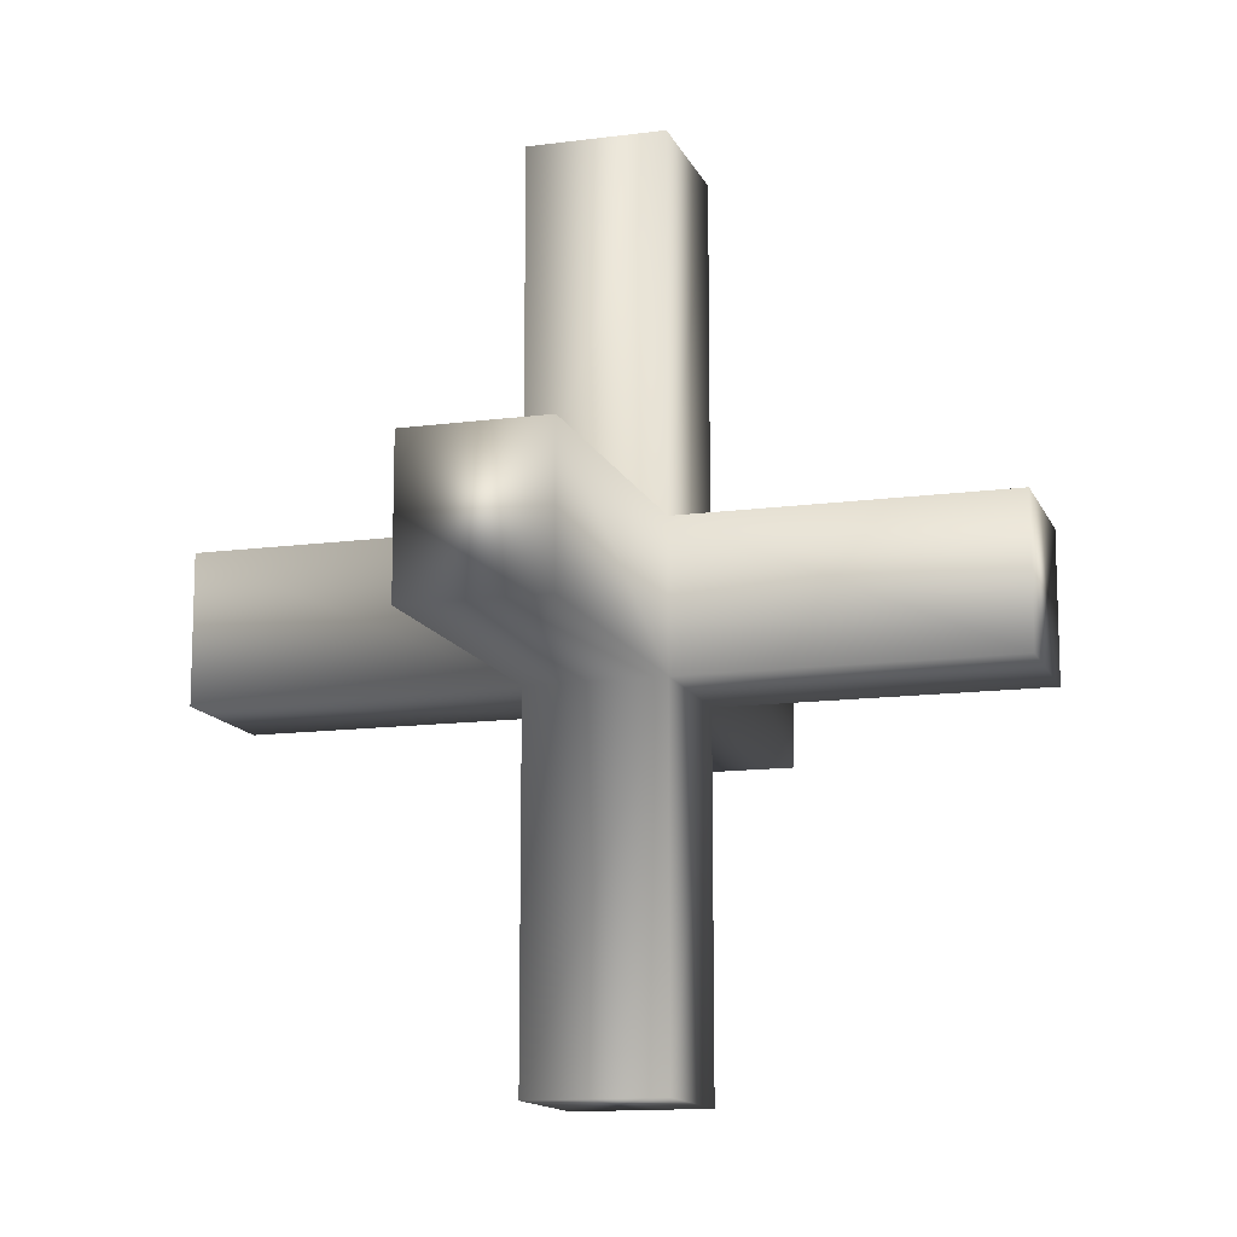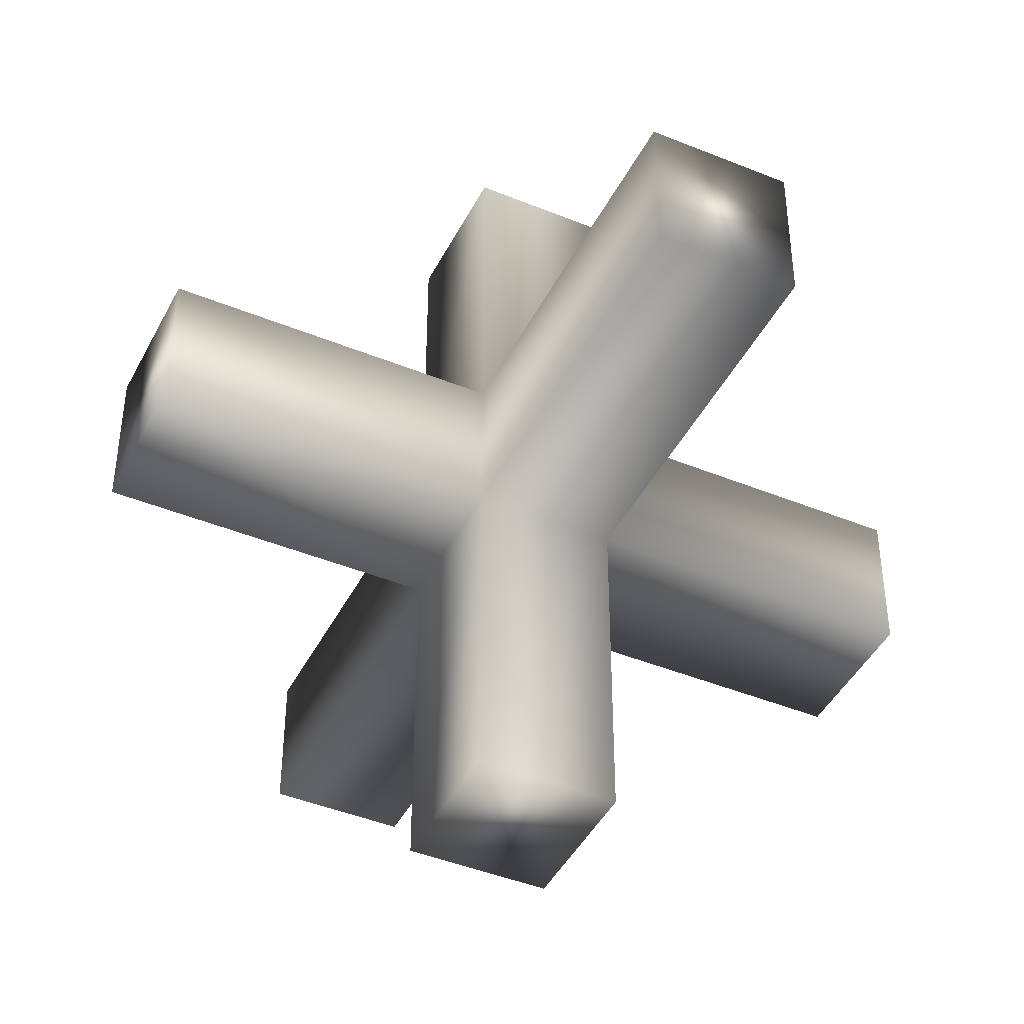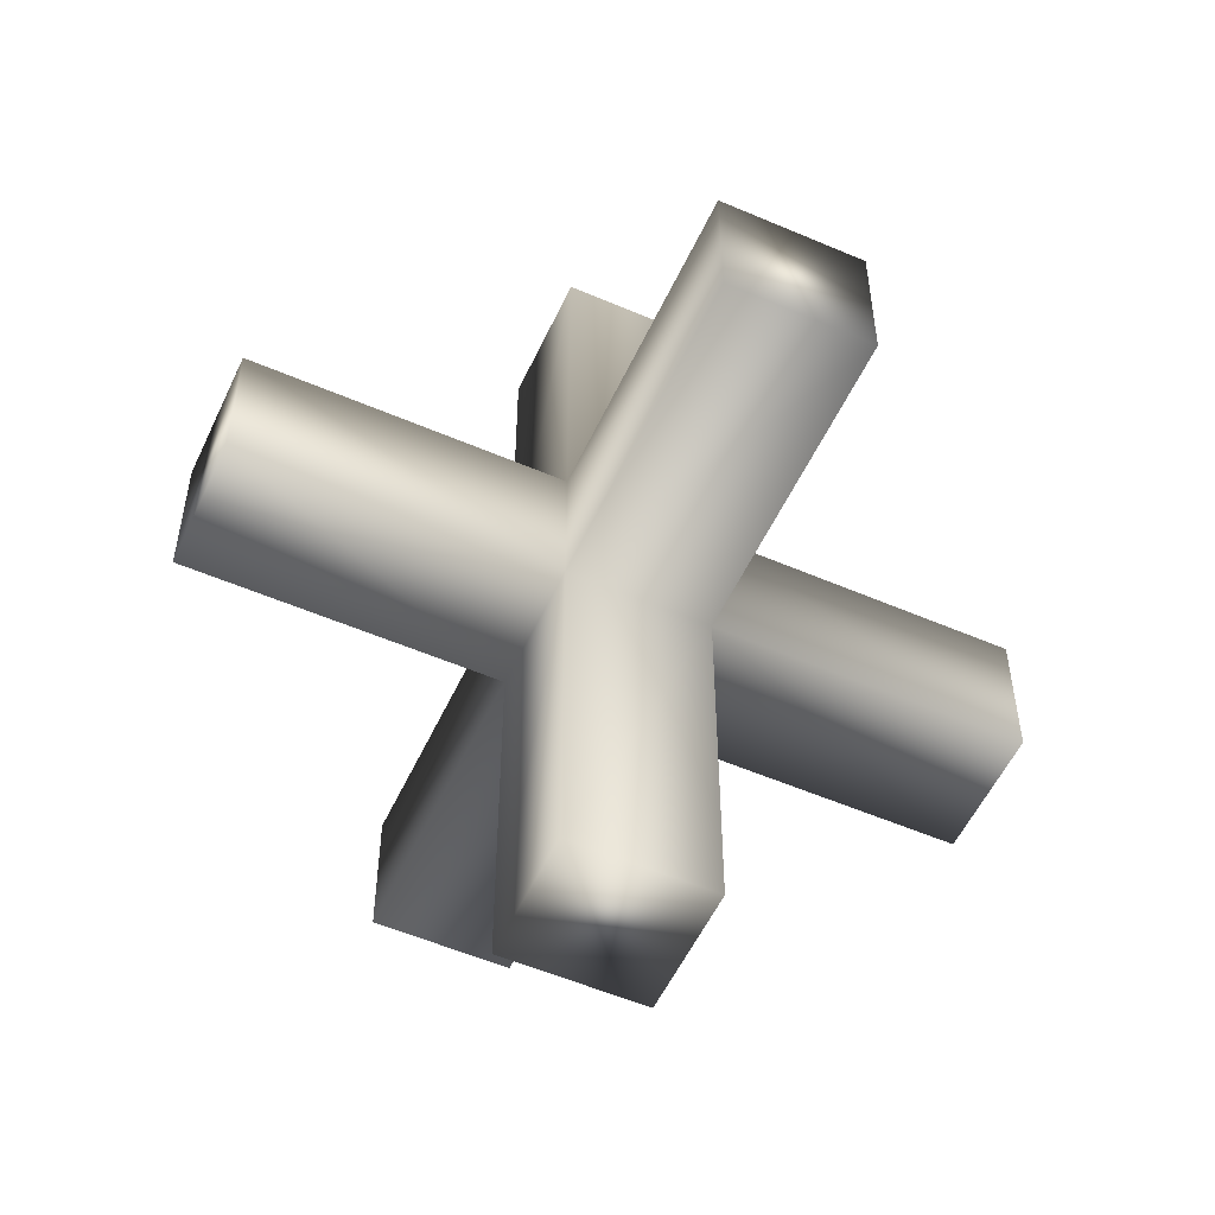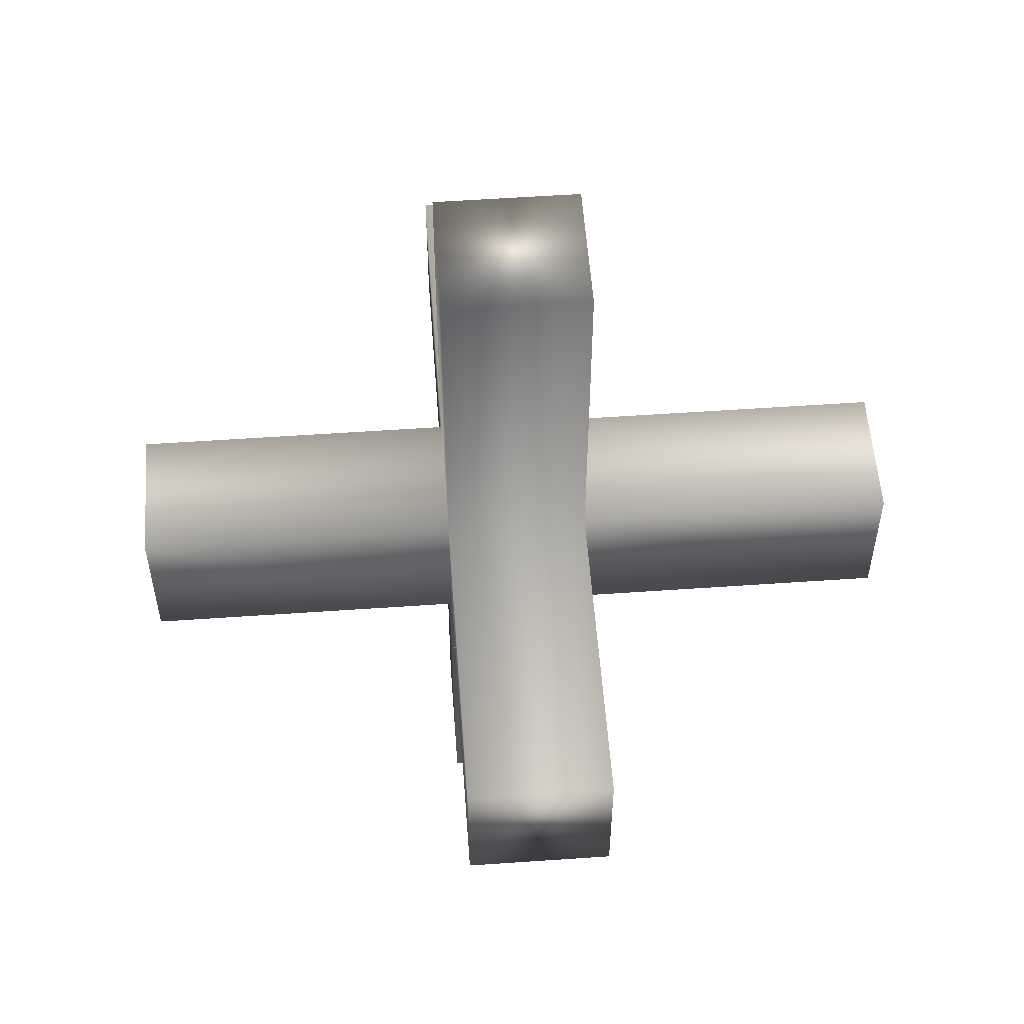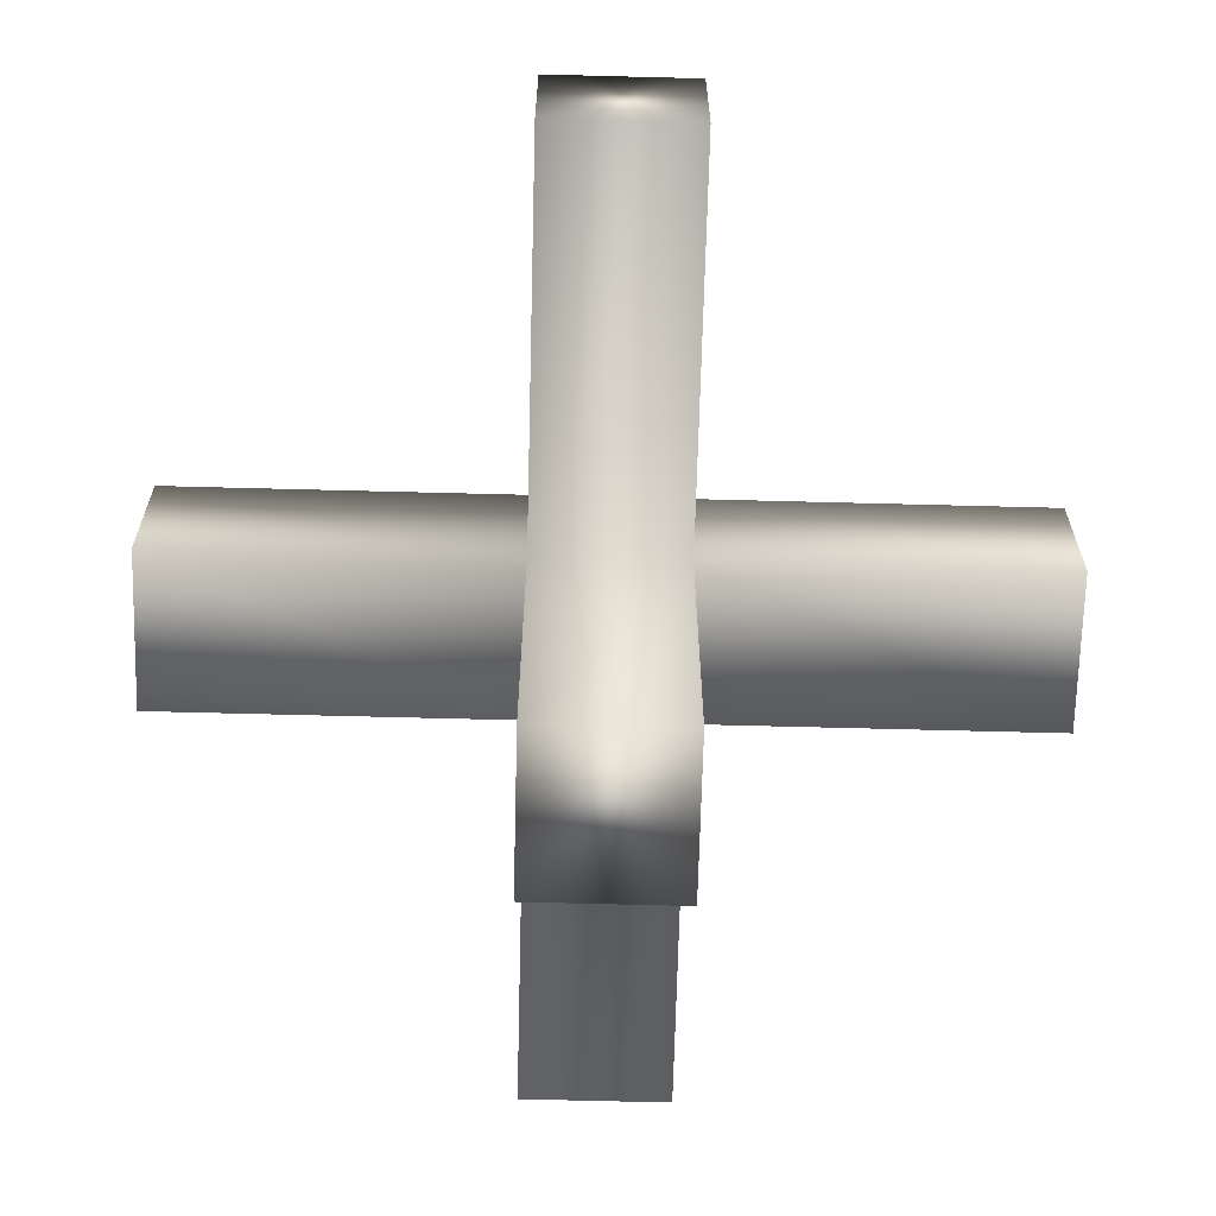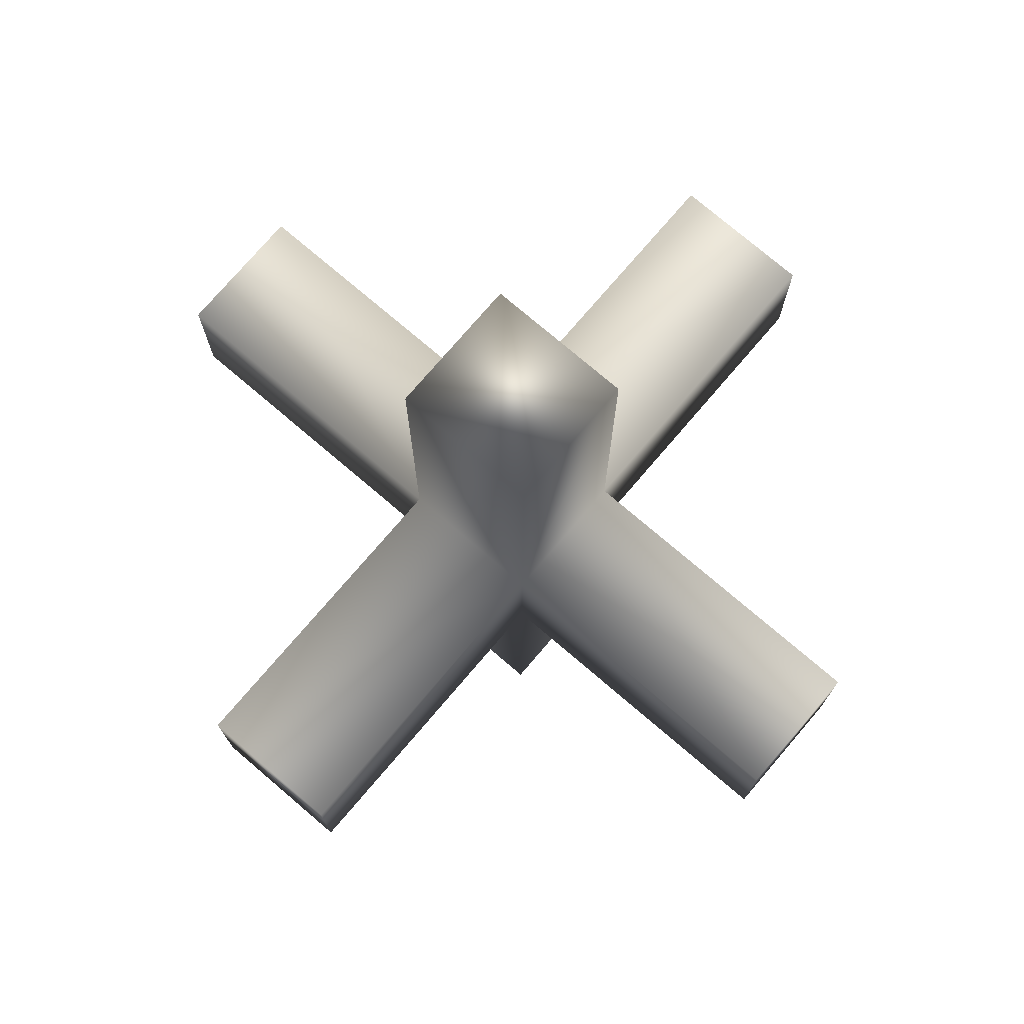
<metadata>
{"format":"obj","ext":"obj","renderer":"f3d","projection":"perspective","resolution":1024,"background":"white","views":[{"elev":-13.2,"azim":16.9,"up":"+Y"},{"elev":-43.7,"azim":154.3,"up":"+Z"},{"elev":-54.3,"azim":65.4,"up":"+Y"},{"elev":55.4,"azim":-94.2,"up":"+Y"},{"elev":-67.2,"azim":178.5,"up":"+Z"},{"elev":75.5,"azim":130.5,"up":"+Y"}]}
</metadata>
<code>
g Nindicator
v -0.003281 -0.00352 0.019
v -0.003281 0.003521 0.019
v 0.003281 0.003521 0.019
v 0.003281 -0.00352 0.019
v -0.003281 -0.00352 0.003495
v 0.003281 -0.00352 0.003495
v 0.003281 0.003521 0.003495
v 0.01884 -0.00352 0.003495
v 0.01884 -0.00352 -0.003495
v 0.01884 0.003521 -0.003495
v 0.01884 0.003521 0.003495
v 0.003281 -0.00352 -0.003495
v 0.003281 0.003521 -0.003495
v -0.003281 0.003521 0.003495
v 0.003281 0.02119 0.003495
v -0.003281 0.02119 0.003495
v 0.003281 0.02119 -0.003495
v -0.003281 0.02119 -0.003495
v 0.003281 0.003521 -0.003495
v -0.003281 0.003521 -0.003495
v -0.01884 0.003521 0.003495
v -0.01884 0.003521 -0.003495
v -0.01884 -0.00352 -0.003495
v -0.01884 -0.00352 0.003495
v -0.003281 -0.00352 -0.003495
v -0.003281 0.003521 -0.003495
v 0.003281 0.003521 -0.019
v -0.003281 0.003521 -0.019
v 0.003281 -0.00352 -0.019
v -0.003281 -0.00352 -0.019
v 0.003281 -0.00352 -0.003495
v -0.003281 -0.00352 -0.003495
v 0.003281 -0.02119 -0.003495
v -0.003281 -0.02119 -0.003495
v 0.003281 -0.02119 0.003495
v -0.003281 -0.02119 0.003495
v 0.003281 -0.00352 0.003495
v -0.003281 -0.00352 0.003495
g Nindicator_0
f 3 2 1
f 4 3 1
f 4 1 5
f 6 4 5
f 3 4 6
f 7 3 6
f 2 3 7
f 6 8 7
f 9 8 6
f 9 10 8
f 10 11 8
f 8 11 7
f 12 9 6
f 10 9 12
f 13 10 12
f 11 10 13
f 7 11 13
f 14 2 7
f 1 2 14
f 5 1 14
f 7 15 14
f 15 16 14
f 15 17 16
f 17 15 7
f 17 18 16
f 19 17 7
f 18 17 19
f 20 18 19
f 16 18 20
f 14 16 20
f 14 21 5
f 22 21 14
f 21 22 23
f 24 21 23
f 24 23 25
f 5 24 25
f 21 24 5
f 26 22 14
f 23 22 26
f 25 23 26
f 19 27 20
f 27 28 20
f 27 29 28
f 29 27 19
f 29 30 28
f 31 29 19
f 30 29 31
f 32 30 31
f 28 30 32
f 20 28 32
f 31 33 32
f 33 34 32
f 33 35 34
f 35 33 31
f 35 36 34
f 37 35 31
f 36 35 37
f 38 36 37
f 34 36 38
f 32 34 38

</code>
